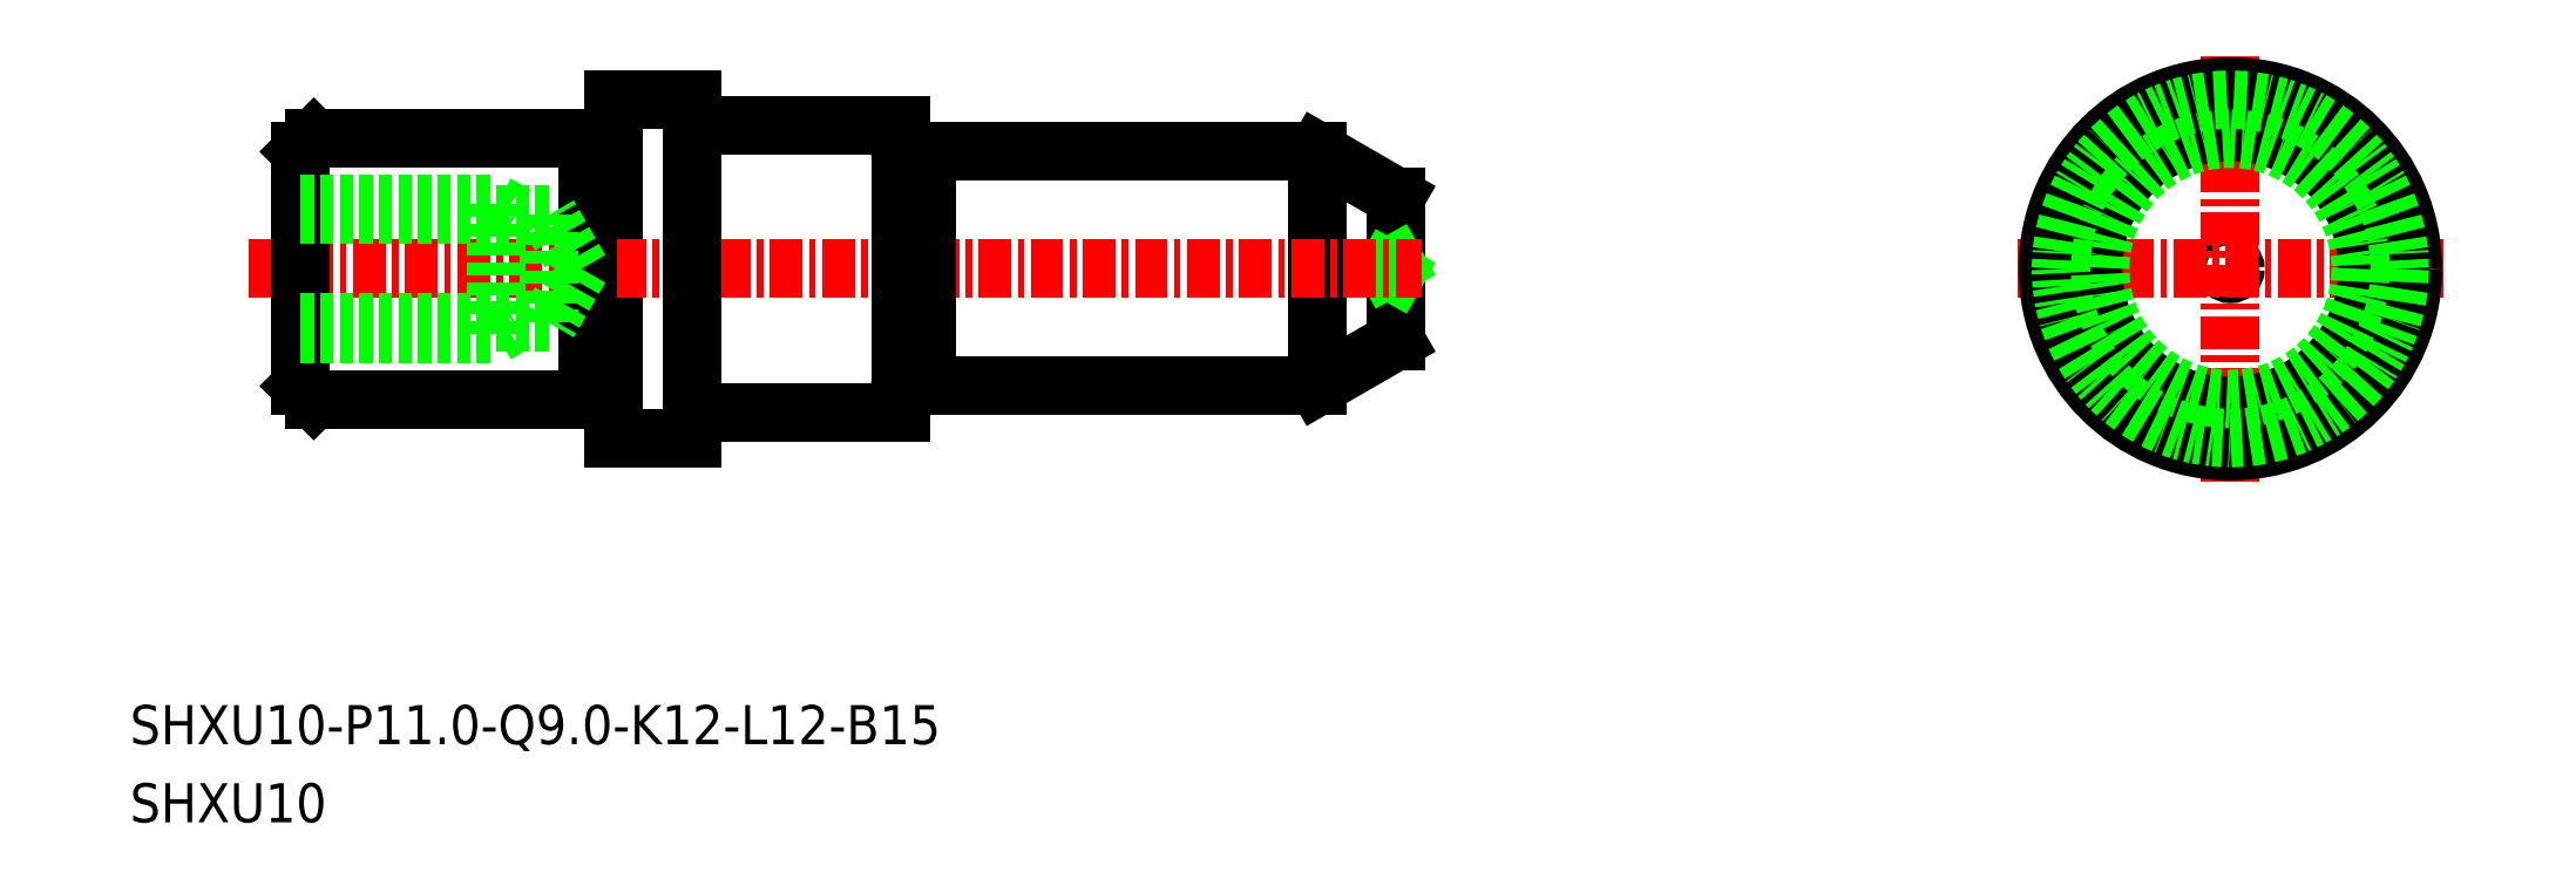
<metadata>
{"format":"dxf","ext":"dxf","renderer":"ezdxf+matplotlib","layout":"modelspace","background":"white","min_lineweight":24,"dpi":150}
</metadata>
<code>
0
SECTION
2
ENTITIES
0
LINE
8
0
10
-1149
20
-538.2
30
0
11
-1149
21
-529.2
31
0
0
LINE
8
0
10
-1176
20
-527.2
30
0
11
-1176
21
-540.2
31
0
0
LINE
8
0
10
-1146
20
-530.9
30
0
11
-1149
21
-529.2
31
0
0
LINE
8
0
10
-1146
20
-530.9
30
0
11
-1146
21
-536.5
31
0
0
LINE
8
0
10
-1146
20
-536.5
30
0
11
-1149
21
-538.2
31
0
0
CIRCLE
8
0
10
-1114
20
-533.7
30
0
40
0.192
0
LINE
8
0
10
-1146
20
-533.5
30
0
11
-1146
21
-533.7
31
0
0
LINE
8
0
10
-1146
20
-533.9
30
0
11
-1146
21
-533.7
31
0
0
TEXT
8
0
10
-1194
20
-554.9
30
0
40
1.5
1
SHXU10
0
TEXT
8
0
10
-1194
20
-551.9
30
0
40
1.5
1
SHXU10-P11-Q9-K12-L12-B15
0
CIRCLE
8
0
10
-1114
20
-533.7
30
0
40
5.5
0
LINE
8
CENTER
10
-1122
20
-533.7
30
0
11
-1106
21
-533.7
31
0
0
LINE
8
CENTER
10
-1114
20
-525.5
30
0
11
-1114
21
-541.9
31
0
0
LINE
8
0
10
-1165
20
-529.4
30
0
11
-1164
21
-529.4
31
0
0
LINE
8
0
10
-1173
20
-528.2
30
0
11
-1165
21
-528.2
31
0
0
LINE
8
0
10
-1173
20
-539.2
30
0
11
-1165
21
-539.2
31
0
0
LINE
8
0
10
-1164
20
-529.2
30
0
11
-1164
21
-529.2
31
0
0
LINE
8
0
10
-1165
20
-529.2
30
0
11
-1165
21
-529.2
31
0
0
LINE
8
CENTER
10
-1190
20
-533.7
30
0
11
-1145
21
-533.7
31
0
0
LINE
8
0
10
-1164
20
-529.2
30
0
11
-1149
21
-529.2
31
0
0
LINE
8
0
10
-1164
20
-538.2
30
0
11
-1149
21
-538.2
31
0
0
CIRCLE
8
0
10
-1114
20
-533.7
30
0
40
7
0
ARC
8
0
10
-1164
20
-529.2
30
0
40
0.2
50
270
51
0
0
ARC
8
0
10
-1165
20
-529.2
30
0
40
0.2
50
180
51
270
0
LINE
8
0
10
-1164
20
-529.2
30
0
11
-1164
21
-538.2
31
0
0
LINE
8
0
10
-1165
20
-528.2
30
0
11
-1165
21
-539.2
31
0
0
ARC
8
0
10
-1165
20
-538.2
30
0
40
0.2
50
90
51
180
0
ARC
8
0
10
-1164
20
-538.2
30
0
40
0.2
50
0
51
90
0
LINE
8
0
10
-1165
20
-538.2
30
0
11
-1165
21
-538.2
31
0
0
LINE
8
0
10
-1164
20
-538.2
30
0
11
-1164
21
-538.2
31
0
0
LINE
8
0
10
-1165
20
-538
30
0
11
-1164
21
-538
31
0
0
LINE
8
0
10
-1173
20
-527.2
30
0
11
-1173
21
-540.2
31
0
0
LINE
8
0
10
-1176
20
-527.2
30
0
11
-1173
21
-527.2
31
0
0
LINE
8
0
10
-1176
20
-540.2
30
0
11
-1173
21
-540.2
31
0
0
LINE
8
0
10
-1188
20
-529.2
30
0
11
-1188
21
-538.2
31
0
0
LINE
8
0
10
-1187
20
-528.7
30
0
11
-1177
21
-528.7
31
0
0
LINE
8
0
10
-1187
20
-538.7
30
0
11
-1177
21
-538.7
31
0
0
LINE
8
0
10
-1187
20
-528.7
30
0
11
-1188
21
-529.2
31
0
0
LINE
8
0
10
-1188
20
-538.2
30
0
11
-1187
21
-538.7
31
0
0
ARC
8
0
10
-1177
20
-528.7
30
0
40
0.2
50
180
51
270
0
ARC
8
0
10
-1176
20
-528.7
30
0
40
0.2
50
270
51
0
0
LINE
8
0
10
-1176
20
-528.7
30
0
11
-1176
21
-528.7
31
0
0
LINE
8
0
10
-1177
20
-528.9
30
0
11
-1176
21
-528.9
31
0
0
LINE
8
0
10
-1177
20
-528.7
30
0
11
-1177
21
-538.7
31
0
0
LINE
8
0
10
-1177
20
-538.5
30
0
11
-1176
21
-538.5
31
0
0
LINE
8
0
10
-1176
20
-538.7
30
0
11
-1176
21
-538.7
31
0
0
ARC
8
0
10
-1176
20
-538.7
30
0
40
0.2
50
0
51
90
0
ARC
8
0
10
-1177
20
-538.7
30
0
40
0.2
50
90
51
180
0
CIRCLE
8
0
10
-1114
20
-533.7
30
0
40
5.268
0
CIRCLE
8
0
10
-1114
20
-533.7
30
0
40
6.5
0
CIRCLE
8
0
10
-1114
20
-533.7
30
0
40
5
0
POINT
8
0
10
-1188
20
-533.7
30
0
0
LINE
8
0
10
-1180
20
-536.2
30
0
11
-1180
21
-531.2
31
0
0
LINE
8
0
10
-1178
20
-535.8
30
0
11
-1178
21
-531.6
31
0
0
LINE
8
0
10
-1177
20
-533.7
30
0
11
-1178
21
-531.6
31
0
0
LINE
8
0
10
-1188
20
-536.2
30
0
11
-1180
21
-536.2
31
0
0
LINE
8
0
10
-1188
20
-535.8
30
0
11
-1178
21
-535.8
31
0
0
LINE
8
0
10
-1180
20
-536.2
30
0
11
-1180
21
-535.8
31
0
0
LINE
8
0
10
-1177
20
-533.7
30
0
11
-1178
21
-535.8
31
0
0
LINE
8
0
10
-1188
20
-531.2
30
0
11
-1180
21
-531.2
31
0
0
LINE
8
0
10
-1188
20
-531.6
30
0
11
-1178
21
-531.6
31
0
0
LINE
8
0
10
-1180
20
-531.2
30
0
11
-1180
21
-531.6
31
0
0
ENDSEC
0
EOF

</code>
